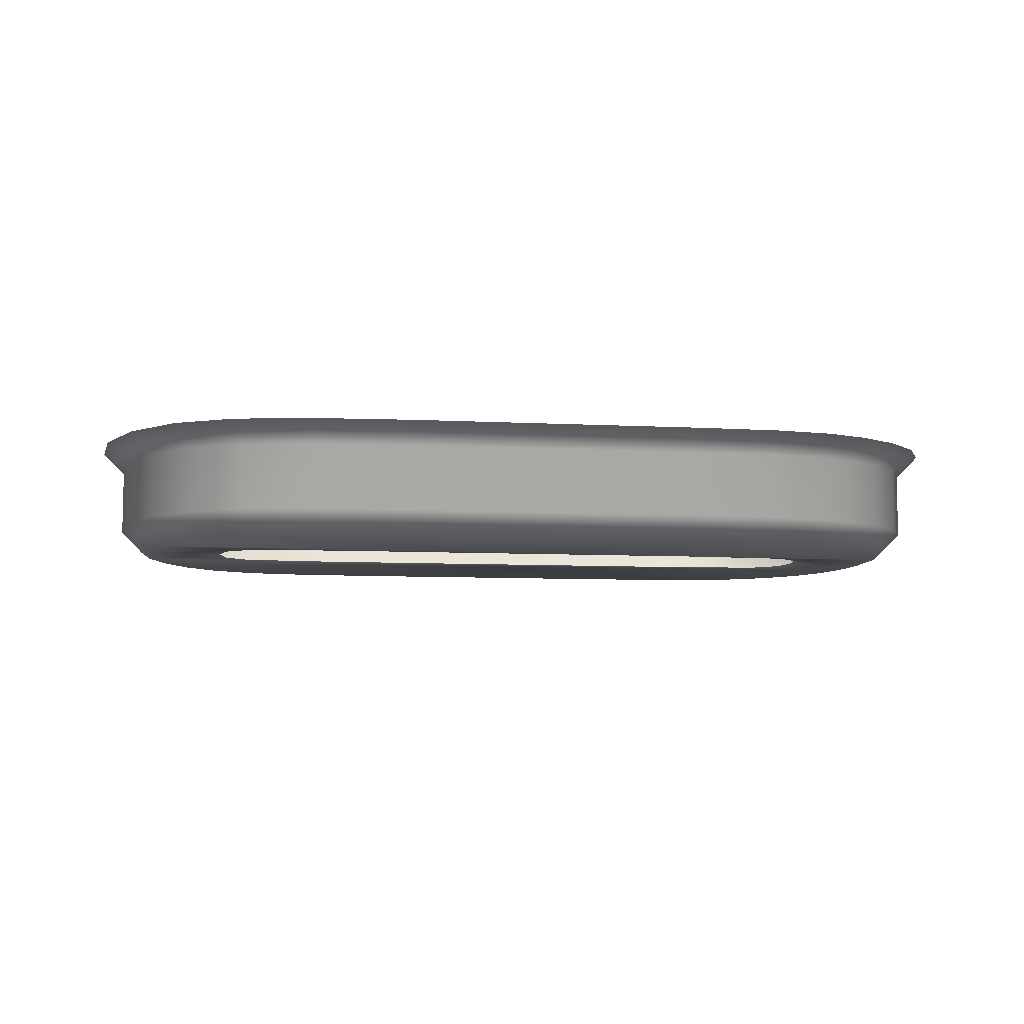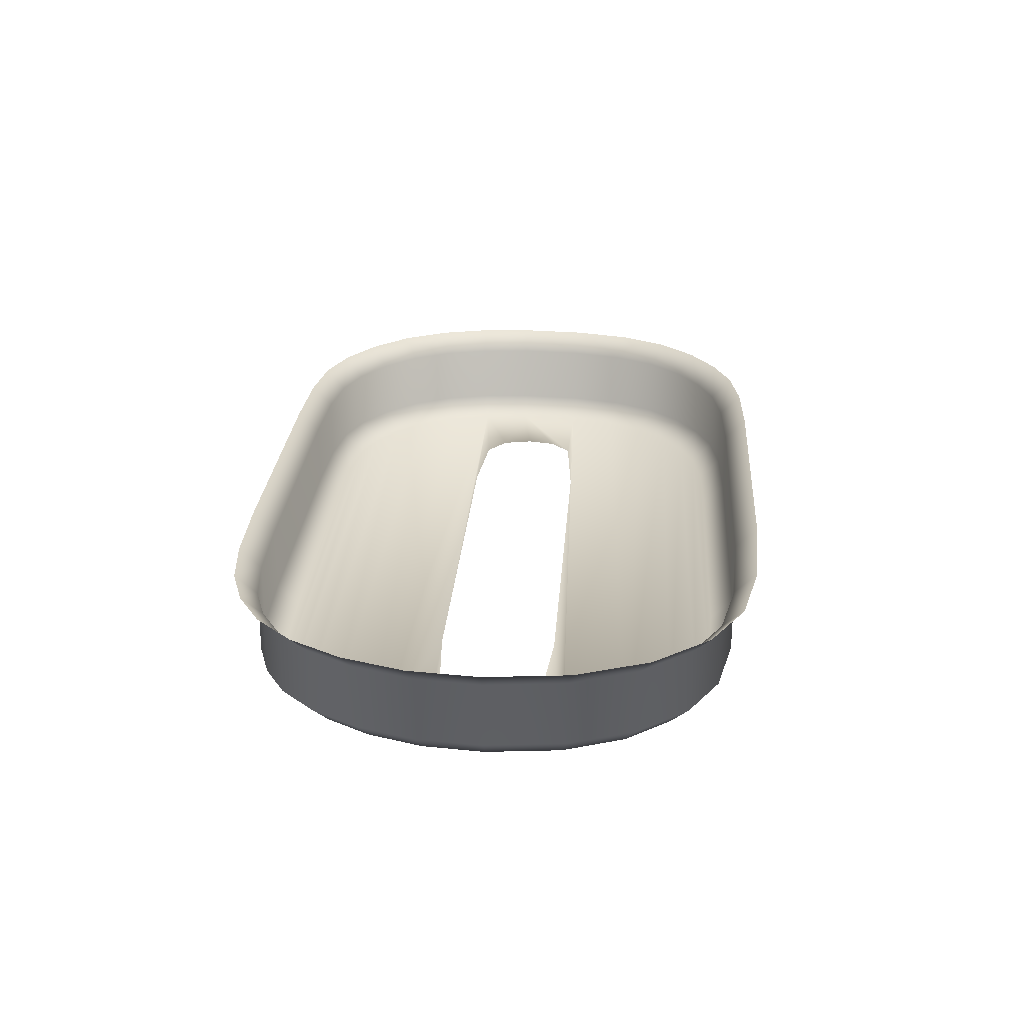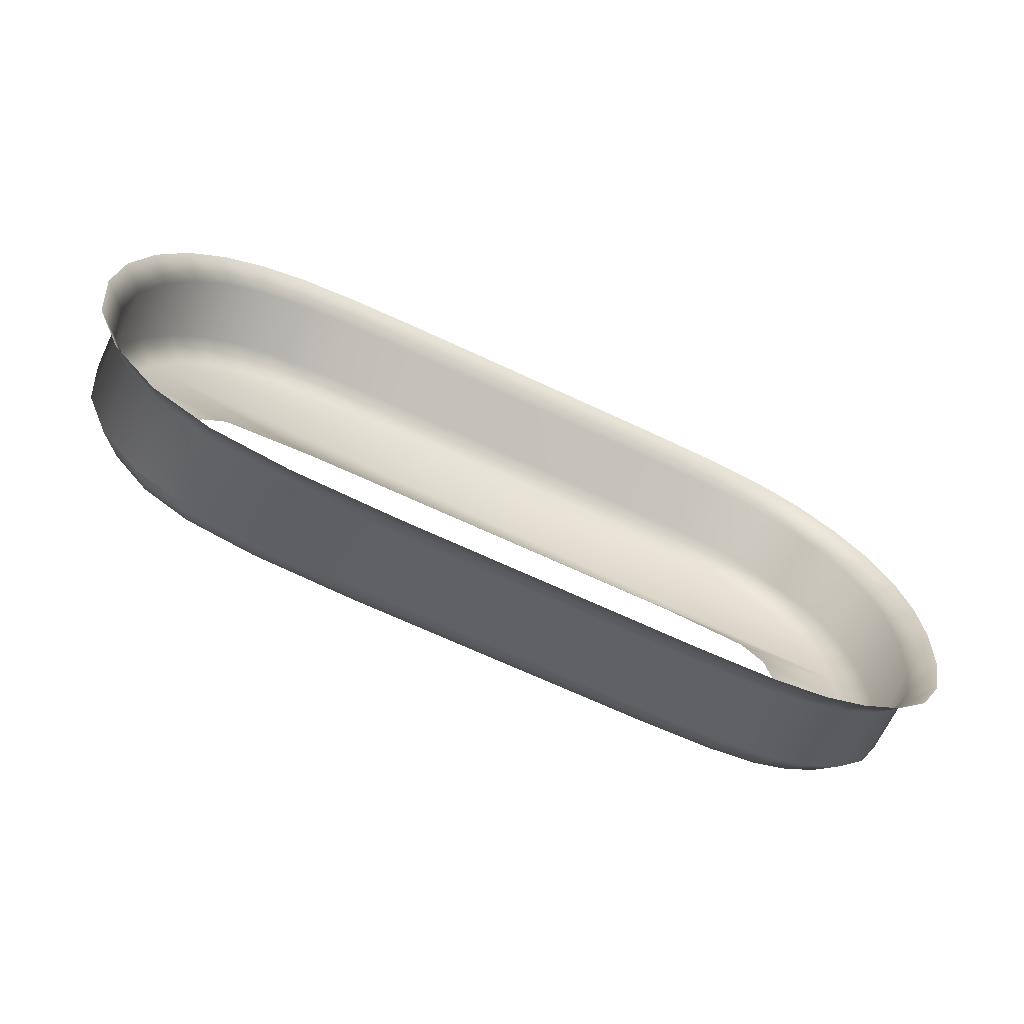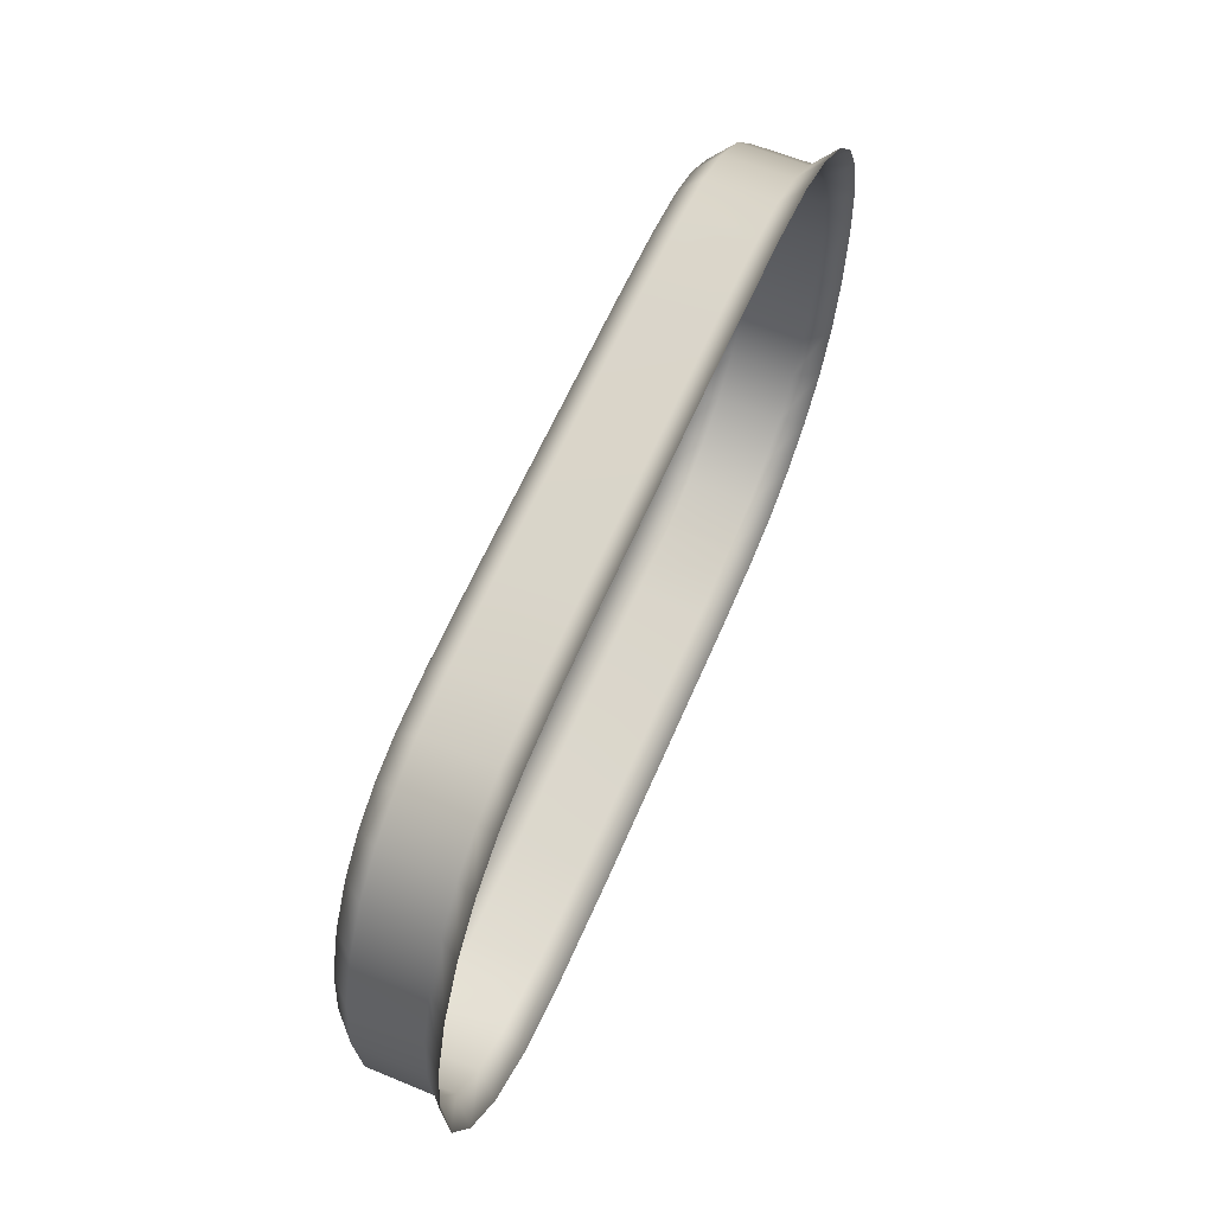
<metadata>
{"format":"obj","ext":"obj","renderer":"f3d","projection":"perspective","resolution":1024,"background":"white","views":[{"elev":-7.5,"azim":171.2,"up":"+Y"},{"elev":25.7,"azim":94.1,"up":"+Y"},{"elev":-67.1,"azim":154.7,"up":"+Z"},{"elev":60.6,"azim":112.9,"up":"+Z"}]}
</metadata>
<code>
o #ID1010
v 0.1603 -0.2058 -0.1296
v 0.1684 -0.2058 -0.1297
v 0.1619 -0.2058 -0.1297
v 0.1706 -0.2058 -0.1296
v 0.1592 -0.2058 -0.1294
v 0.1721 -0.2058 -0.1293
v 0.1584 -0.2058 -0.1291
v 0.1731 -0.2058 -0.1287
v 0.1576 -0.2058 -0.1286
v 0.1739 -0.2058 -0.1277
v 0.157 -0.2058 -0.1279
v 0.1566 -0.2058 -0.127
v 0.1744 -0.2058 -0.1264
v 0.1563 -0.2058 -0.1259
v 0.1609 -0.2058 -0.126
v 0.17 -0.2058 -0.126
v 0.1587 -0.2058 -0.1258
v 0.1562 -0.2058 -0.1244
v 0.1582 -0.2058 -0.1254
v 0.1581 -0.2058 -0.1247
v 0.1583 -0.2058 -0.124
v 0.1563 -0.2058 -0.1233
v 0.1588 -0.2058 -0.1236
v 0.1607 -0.2058 -0.1234
v 0.1652 -0.2058 -0.1234
v 0.17 -0.2058 -0.1234
v 0.172 -0.2058 -0.1258
v 0.1746 -0.2058 -0.1248
v 0.1726 -0.2058 -0.1254
v 0.1727 -0.2058 -0.1247
v 0.1745 -0.2058 -0.1234
v 0.1726 -0.2058 -0.124
v 0.172 -0.2058 -0.1235
v 0.1741 -0.2058 -0.1222
v 0.1565 -0.2058 -0.1223
v 0.157 -0.2058 -0.1215
v 0.1736 -0.2058 -0.1213
v 0.1576 -0.2058 -0.1208
v 0.1729 -0.2058 -0.1206
v 0.1584 -0.2058 -0.1202
v 0.1722 -0.2058 -0.1202
v 0.1592 -0.2058 -0.1199
v 0.1714 -0.2058 -0.1199
v 0.1604 -0.2058 -0.1197
v 0.1702 -0.2058 -0.1197
v 0.1622 -0.2058 -0.1197
v 0.1684 -0.2058 -0.1197
v 0.1684 -0.2058 -0.1197
v 0.1622 -0.2058 -0.1197
v 0.1702 -0.2058 -0.1197
v 0.1604 -0.2058 -0.1197
v 0.1714 -0.2058 -0.1199
v 0.1592 -0.2058 -0.1199
v 0.1722 -0.2058 -0.1202
v 0.1584 -0.2058 -0.1202
v 0.1729 -0.2058 -0.1206
v 0.1576 -0.2058 -0.1208
v 0.1736 -0.2058 -0.1213
v 0.157 -0.2058 -0.1215
v 0.1741 -0.2058 -0.1222
v 0.1565 -0.2058 -0.1223
v 0.1563 -0.2058 -0.1233
v 0.17 -0.2058 -0.1234
v 0.1745 -0.2058 -0.1234
v 0.172 -0.2058 -0.1235
v 0.1726 -0.2058 -0.124
v 0.1727 -0.2058 -0.1247
v 0.1746 -0.2058 -0.1248
v 0.1726 -0.2058 -0.1254
v 0.172 -0.2058 -0.1258
v 0.17 -0.2058 -0.126
v 0.1744 -0.2058 -0.1264
v 0.1652 -0.2058 -0.1234
v 0.1607 -0.2058 -0.1234
v 0.1588 -0.2058 -0.1236
v 0.1583 -0.2058 -0.124
v 0.1562 -0.2058 -0.1244
v 0.1581 -0.2058 -0.1247
v 0.1582 -0.2058 -0.1254
v 0.1587 -0.2058 -0.1258
v 0.1563 -0.2058 -0.1259
v 0.1609 -0.2058 -0.126
v 0.1566 -0.2058 -0.127
v 0.1739 -0.2058 -0.1277
v 0.157 -0.2058 -0.1279
v 0.1576 -0.2058 -0.1286
v 0.1731 -0.2058 -0.1287
v 0.1584 -0.2058 -0.1291
v 0.1721 -0.2058 -0.1293
v 0.1592 -0.2058 -0.1294
v 0.1706 -0.2058 -0.1296
v 0.1603 -0.2058 -0.1296
v 0.1684 -0.2058 -0.1297
v 0.1619 -0.2058 -0.1297
v 0.1751 -0.2053 -0.1248
v 0.1749 -0.2053 -0.1265
v 0.1751 -0.2053 -0.1248
v 0.1749 -0.2053 -0.1265
v 0.1743 -0.2053 -0.128
v 0.1743 -0.2053 -0.128
v 0.1734 -0.2053 -0.1291
v 0.1734 -0.2053 -0.1291
v 0.1723 -0.2053 -0.1297
v 0.1723 -0.2053 -0.1297
v 0.1707 -0.2053 -0.1301
v 0.1707 -0.2053 -0.1301
v 0.1684 -0.2053 -0.1302
v 0.1684 -0.2053 -0.1302
v 0.1619 -0.2053 -0.1302
v 0.1619 -0.2053 -0.1302
v 0.1602 -0.2053 -0.1301
v 0.1602 -0.2053 -0.1301
v 0.159 -0.2053 -0.1299
v 0.159 -0.2053 -0.1299
v 0.1582 -0.2053 -0.1295
v 0.1582 -0.2053 -0.1295
v 0.1573 -0.2053 -0.129
v 0.1573 -0.2053 -0.129
v 0.1566 -0.2053 -0.1282
v 0.1566 -0.2053 -0.1282
v 0.1561 -0.2053 -0.1272
v 0.1561 -0.2053 -0.1272
v 0.1558 -0.2053 -0.126
v 0.1558 -0.2053 -0.126
v 0.1557 -0.2053 -0.1244
v 0.1557 -0.2053 -0.1244
v 0.1558 -0.2053 -0.1232
v 0.1558 -0.2053 -0.1232
v 0.1561 -0.2053 -0.1221
v 0.1561 -0.2053 -0.1221
v 0.1566 -0.2053 -0.1212
v 0.1566 -0.2053 -0.1212
v 0.1573 -0.2053 -0.1204
v 0.1573 -0.2053 -0.1204
v 0.1582 -0.2053 -0.1198
v 0.1582 -0.2053 -0.1198
v 0.1591 -0.2053 -0.1194
v 0.1591 -0.2053 -0.1194
v 0.1604 -0.2053 -0.1193
v 0.1604 -0.2053 -0.1193
v 0.1622 -0.2053 -0.1192
v 0.1622 -0.2053 -0.1192
v 0.1684 -0.2053 -0.1192
v 0.1684 -0.2053 -0.1192
v 0.1703 -0.2053 -0.1193
v 0.1703 -0.2053 -0.1193
v 0.1715 -0.2053 -0.1194
v 0.1715 -0.2053 -0.1194
v 0.1724 -0.2053 -0.1197
v 0.1724 -0.2053 -0.1197
v 0.1732 -0.2053 -0.1202
v 0.1732 -0.2053 -0.1202
v 0.174 -0.2053 -0.121
v 0.174 -0.2053 -0.121
v 0.1746 -0.2053 -0.122
v 0.1746 -0.2053 -0.122
v 0.175 -0.2053 -0.1233
v 0.175 -0.2053 -0.1233
v 0.1751 -0.2039 -0.1248
v 0.1749 -0.2039 -0.1265
v 0.1749 -0.2039 -0.1265
v 0.1751 -0.2039 -0.1248
v 0.1743 -0.2039 -0.128
v 0.1743 -0.2039 -0.128
v 0.1734 -0.2039 -0.1291
v 0.1734 -0.2039 -0.1291
v 0.1723 -0.2039 -0.1297
v 0.1723 -0.2039 -0.1297
v 0.1707 -0.2039 -0.1301
v 0.1707 -0.2039 -0.1301
v 0.1684 -0.2039 -0.1302
v 0.1684 -0.2039 -0.1302
v 0.1619 -0.2039 -0.1302
v 0.1652 -0.2039 -0.1302
v 0.1652 -0.2039 -0.1302
v 0.1619 -0.2039 -0.1302
v 0.1602 -0.2039 -0.1301
v 0.1602 -0.2039 -0.1301
v 0.159 -0.2039 -0.1299
v 0.159 -0.2039 -0.1299
v 0.1582 -0.2039 -0.1295
v 0.1582 -0.2039 -0.1295
v 0.1573 -0.2039 -0.129
v 0.1573 -0.2039 -0.129
v 0.1566 -0.2039 -0.1282
v 0.1566 -0.2039 -0.1282
v 0.1561 -0.2039 -0.1272
v 0.1561 -0.2039 -0.1272
v 0.1558 -0.2039 -0.126
v 0.1558 -0.2039 -0.126
v 0.1557 -0.2039 -0.1244
v 0.1557 -0.2039 -0.1244
v 0.1558 -0.2039 -0.1232
v 0.1558 -0.2039 -0.1232
v 0.1561 -0.2039 -0.1221
v 0.1561 -0.2039 -0.1221
v 0.1566 -0.2039 -0.1212
v 0.1566 -0.2039 -0.1212
v 0.1573 -0.2039 -0.1204
v 0.1573 -0.2039 -0.1204
v 0.1582 -0.2039 -0.1198
v 0.1582 -0.2039 -0.1198
v 0.1591 -0.2039 -0.1194
v 0.1591 -0.2039 -0.1194
v 0.1604 -0.2039 -0.1193
v 0.1604 -0.2039 -0.1193
v 0.1622 -0.2039 -0.1192
v 0.1622 -0.2039 -0.1192
v 0.1684 -0.2039 -0.1192
v 0.1684 -0.2039 -0.1192
v 0.1703 -0.2039 -0.1193
v 0.1703 -0.2039 -0.1193
v 0.1715 -0.2039 -0.1194
v 0.1715 -0.2039 -0.1194
v 0.1724 -0.2039 -0.1197
v 0.1724 -0.2039 -0.1197
v 0.1732 -0.2039 -0.1202
v 0.1732 -0.2039 -0.1202
v 0.174 -0.2039 -0.121
v 0.174 -0.2039 -0.121
v 0.1746 -0.2039 -0.122
v 0.1746 -0.2039 -0.122
v 0.175 -0.2039 -0.1233
v 0.175 -0.2039 -0.1233
v 0.1756 -0.2034 -0.1248
v 0.1754 -0.2034 -0.1266
v 0.1756 -0.2034 -0.1248
v 0.1754 -0.2034 -0.1266
v 0.1747 -0.2034 -0.1282
v 0.1747 -0.2034 -0.1282
v 0.1737 -0.2034 -0.1295
v 0.1737 -0.2034 -0.1295
v 0.1724 -0.2034 -0.1302
v 0.1724 -0.2034 -0.1302
v 0.1707 -0.2034 -0.1306
v 0.1707 -0.2034 -0.1306
v 0.1684 -0.2034 -0.1307
v 0.1684 -0.2034 -0.1307
v 0.1652 -0.2034 -0.1307
v 0.1619 -0.2034 -0.1307
v 0.1652 -0.2034 -0.1307
v 0.1619 -0.2034 -0.1307
v 0.1602 -0.2034 -0.1306
v 0.1602 -0.2034 -0.1306
v 0.1589 -0.2034 -0.1304
v 0.1589 -0.2034 -0.1304
v 0.1579 -0.2034 -0.13
v 0.1579 -0.2034 -0.13
v 0.157 -0.2034 -0.1293
v 0.157 -0.2034 -0.1293
v 0.1562 -0.2034 -0.1285
v 0.1562 -0.2034 -0.1285
v 0.1557 -0.2034 -0.1274
v 0.1557 -0.2034 -0.1274
v 0.1553 -0.2034 -0.126
v 0.1553 -0.2034 -0.126
v 0.1552 -0.2034 -0.1244
v 0.1552 -0.2034 -0.1244
v 0.1553 -0.2034 -0.1231
v 0.1553 -0.2034 -0.1231
v 0.1556 -0.2034 -0.122
v 0.1556 -0.2034 -0.122
v 0.1562 -0.2034 -0.1209
v 0.1562 -0.2034 -0.1209
v 0.157 -0.2034 -0.12
v 0.157 -0.2034 -0.12
v 0.1579 -0.2034 -0.1194
v 0.1579 -0.2034 -0.1194
v 0.159 -0.2034 -0.119
v 0.159 -0.2034 -0.119
v 0.1603 -0.2034 -0.1188
v 0.1603 -0.2034 -0.1188
v 0.1622 -0.2034 -0.1187
v 0.1622 -0.2034 -0.1187
v 0.1684 -0.2034 -0.1187
v 0.1684 -0.2034 -0.1187
v 0.1703 -0.2034 -0.1188
v 0.1703 -0.2034 -0.1188
v 0.1716 -0.2034 -0.1189
v 0.1716 -0.2034 -0.1189
v 0.1726 -0.2034 -0.1193
v 0.1726 -0.2034 -0.1193
v 0.1736 -0.2034 -0.1199
v 0.1736 -0.2034 -0.1199
v 0.1744 -0.2034 -0.1207
v 0.1744 -0.2034 -0.1207
v 0.175 -0.2034 -0.1218
v 0.175 -0.2034 -0.1218
v 0.1754 -0.2034 -0.1232
v 0.1754 -0.2034 -0.1232
f 1 2 3
f 2 1 4
f 4 1 5
f 4 5 6
f 6 5 7
f 6 7 8
f 8 7 9
f 8 9 10
f 10 9 11
f 10 11 12
f 10 12 13
f 13 12 14
f 13 14 15
f 13 15 16
f 15 14 17
f 17 14 18
f 17 18 19
f 19 18 20
f 20 18 21
f 21 18 22
f 21 22 23
f 23 22 24
f 24 22 25
f 25 22 26
f 13 27 28
f 27 13 16
f 28 27 29
f 28 29 30
f 28 30 31
f 31 30 32
f 31 32 33
f 31 33 26
f 31 26 34
f 34 26 22
f 34 22 35
f 34 35 36
f 34 36 37
f 37 36 38
f 37 38 39
f 39 38 40
f 39 40 41
f 41 40 42
f 41 42 43
f 43 42 44
f 43 44 45
f 45 44 46
f 45 46 47
f 48 49 50
f 49 51 50
f 50 51 52
f 51 53 52
f 52 53 54
f 53 55 54
f 54 55 56
f 55 57 56
f 56 57 58
f 57 59 58
f 58 59 60
f 59 61 60
f 61 62 60
f 62 63 60
f 60 63 64
f 63 65 64
f 65 66 64
f 66 67 64
f 64 67 68
f 67 69 68
f 69 70 68
f 71 72 70
f 68 70 72
f 63 62 73
f 73 62 74
f 74 62 75
f 75 62 76
f 62 77 76
f 76 77 78
f 78 77 79
f 79 77 80
f 77 81 80
f 80 81 82
f 71 82 72
f 82 81 72
f 81 83 72
f 72 83 84
f 83 85 84
f 85 86 84
f 84 86 87
f 86 88 87
f 87 88 89
f 88 90 89
f 89 90 91
f 90 92 91
f 91 92 93
f 94 93 92
f 13 95 96
f 95 13 28
f 68 72 97
f 98 97 72
f 10 96 99
f 96 10 13
f 72 84 98
f 100 98 84
f 8 99 101
f 99 8 10
f 84 87 100
f 102 100 87
f 6 101 103
f 101 6 8
f 87 89 102
f 104 102 89
f 4 103 105
f 103 4 6
f 89 91 104
f 106 104 91
f 2 105 107
f 105 2 4
f 91 93 106
f 108 106 93
f 3 107 109
f 107 3 2
f 93 94 108
f 110 108 94
f 111 3 109
f 3 111 1
f 92 112 94
f 110 94 112
f 113 1 111
f 1 113 5
f 90 114 92
f 112 92 114
f 115 5 113
f 5 115 7
f 88 116 90
f 114 90 116
f 117 7 115
f 7 117 9
f 86 118 88
f 116 88 118
f 119 9 117
f 9 119 11
f 85 120 86
f 118 86 120
f 121 11 119
f 11 121 12
f 83 122 85
f 120 85 122
f 123 12 121
f 12 123 14
f 81 124 83
f 122 83 124
f 125 14 123
f 14 125 18
f 77 126 81
f 124 81 126
f 125 22 18
f 22 125 127
f 128 126 62
f 77 62 126
f 127 35 22
f 35 127 129
f 130 128 61
f 62 61 128
f 129 36 35
f 36 129 131
f 132 130 59
f 61 59 130
f 131 38 36
f 38 131 133
f 134 132 57
f 59 57 132
f 133 40 38
f 40 133 135
f 136 134 55
f 57 55 134
f 135 42 40
f 42 135 137
f 138 136 53
f 55 53 136
f 137 44 42
f 44 137 139
f 140 138 51
f 53 51 138
f 139 46 44
f 46 139 141
f 142 140 49
f 51 49 140
f 141 47 46
f 47 141 143
f 144 142 48
f 49 48 142
f 47 145 45
f 145 47 143
f 144 48 146
f 50 146 48
f 45 147 43
f 147 45 145
f 146 50 148
f 52 148 50
f 43 149 41
f 149 43 147
f 148 52 150
f 54 150 52
f 41 151 39
f 151 41 149
f 150 54 152
f 56 152 54
f 39 153 37
f 153 39 151
f 152 56 154
f 58 154 56
f 37 155 34
f 155 37 153
f 154 58 156
f 60 156 58
f 34 157 31
f 157 34 155
f 156 60 158
f 64 158 60
f 28 157 95
f 157 28 31
f 64 68 158
f 97 158 68
f 159 96 95
f 96 159 160
f 161 162 98
f 97 98 162
f 160 99 96
f 99 160 163
f 164 161 100
f 98 100 161
f 163 101 99
f 101 163 165
f 166 164 102
f 100 102 164
f 101 167 103
f 167 101 165
f 166 102 168
f 104 168 102
f 103 169 105
f 169 103 167
f 168 104 170
f 106 170 104
f 105 171 107
f 171 105 169
f 170 106 172
f 108 172 106
f 107 173 109
f 173 107 174
f 174 107 171
f 172 108 175
f 175 108 176
f 110 176 108
f 109 177 111
f 177 109 173
f 176 110 178
f 112 178 110
f 111 179 113
f 179 111 177
f 178 112 180
f 114 180 112
f 113 181 115
f 181 113 179
f 180 114 182
f 116 182 114
f 115 183 117
f 183 115 181
f 182 116 184
f 118 184 116
f 183 119 117
f 119 183 185
f 186 184 120
f 118 120 184
f 185 121 119
f 121 185 187
f 188 186 122
f 120 122 186
f 187 123 121
f 123 187 189
f 190 188 124
f 122 124 188
f 189 125 123
f 125 189 191
f 192 190 126
f 124 126 190
f 191 127 125
f 127 191 193
f 194 192 128
f 126 128 192
f 193 129 127
f 129 193 195
f 196 194 130
f 128 130 194
f 195 131 129
f 131 195 197
f 198 196 132
f 130 132 196
f 197 133 131
f 133 197 199
f 200 198 134
f 132 134 198
f 201 133 199
f 133 201 135
f 136 202 134
f 200 134 202
f 203 135 201
f 135 203 137
f 138 204 136
f 202 136 204
f 205 137 203
f 137 205 139
f 140 206 138
f 204 138 206
f 207 139 205
f 139 207 141
f 142 208 140
f 206 140 208
f 209 141 207
f 141 209 143
f 144 210 142
f 208 142 210
f 211 143 209
f 143 211 145
f 146 212 144
f 210 144 212
f 213 145 211
f 145 213 147
f 148 214 146
f 212 146 214
f 215 147 213
f 147 215 149
f 150 216 148
f 214 148 216
f 217 149 215
f 149 217 151
f 152 218 150
f 216 150 218
f 217 153 151
f 153 217 219
f 220 218 154
f 152 154 218
f 219 155 153
f 155 219 221
f 222 220 156
f 154 156 220
f 221 157 155
f 157 221 223
f 224 222 158
f 156 158 222
f 223 95 157
f 95 223 159
f 162 224 97
f 158 97 224
f 160 225 226
f 225 160 159
f 162 161 227
f 228 227 161
f 163 226 229
f 226 163 160
f 161 164 228
f 230 228 164
f 165 229 231
f 229 165 163
f 164 166 230
f 232 230 166
f 167 231 233
f 231 167 165
f 166 168 232
f 234 232 168
f 169 233 235
f 233 169 167
f 168 170 234
f 236 234 170
f 171 235 237
f 235 171 169
f 170 172 236
f 238 236 172
f 173 239 240
f 239 171 237
f 171 239 173
f 171 173 174
f 175 176 172
f 176 241 172
f 238 172 241
f 242 241 176
f 243 173 240
f 173 243 177
f 178 244 176
f 242 176 244
f 245 177 243
f 177 245 179
f 180 246 178
f 244 178 246
f 247 179 245
f 179 247 181
f 182 248 180
f 246 180 248
f 249 181 247
f 181 249 183
f 184 250 182
f 248 182 250
f 251 183 249
f 183 251 185
f 186 252 184
f 250 184 252
f 253 185 251
f 185 253 187
f 188 254 186
f 252 186 254
f 255 187 253
f 187 255 189
f 190 256 188
f 254 188 256
f 257 189 255
f 189 257 191
f 192 258 190
f 256 190 258
f 257 193 191
f 193 257 259
f 260 258 194
f 192 194 258
f 259 195 193
f 195 259 261
f 262 260 196
f 194 196 260
f 261 197 195
f 197 261 263
f 264 262 198
f 196 198 262
f 263 199 197
f 199 263 265
f 266 264 200
f 198 200 264
f 265 201 199
f 201 265 267
f 268 266 202
f 200 202 266
f 267 203 201
f 203 267 269
f 270 268 204
f 202 204 268
f 269 205 203
f 205 269 271
f 272 270 206
f 204 206 270
f 271 207 205
f 207 271 273
f 274 272 208
f 206 208 272
f 273 209 207
f 209 273 275
f 276 274 210
f 208 210 274
f 209 277 211
f 277 209 275
f 276 210 278
f 212 278 210
f 211 279 213
f 279 211 277
f 278 212 280
f 214 280 212
f 213 281 215
f 281 213 279
f 280 214 282
f 216 282 214
f 215 283 217
f 283 215 281
f 282 216 284
f 218 284 216
f 217 285 219
f 285 217 283
f 284 218 286
f 220 286 218
f 219 287 221
f 287 219 285
f 286 220 288
f 222 288 220
f 221 289 223
f 289 221 287
f 288 222 290
f 224 290 222
f 159 289 225
f 289 159 223
f 224 162 290
f 227 290 162

</code>
